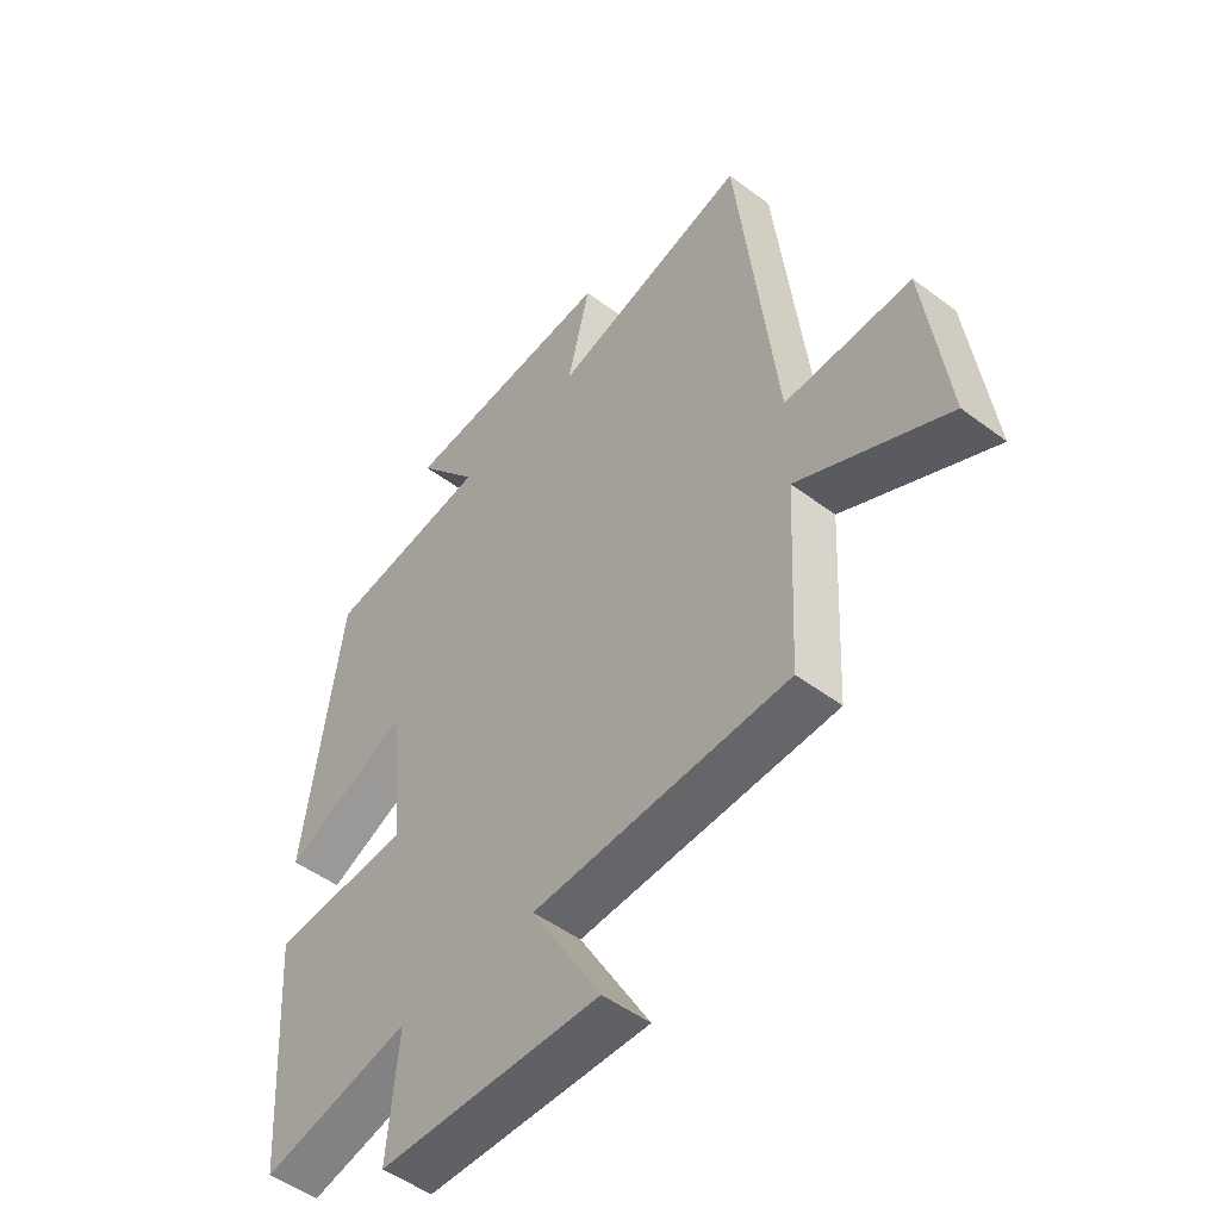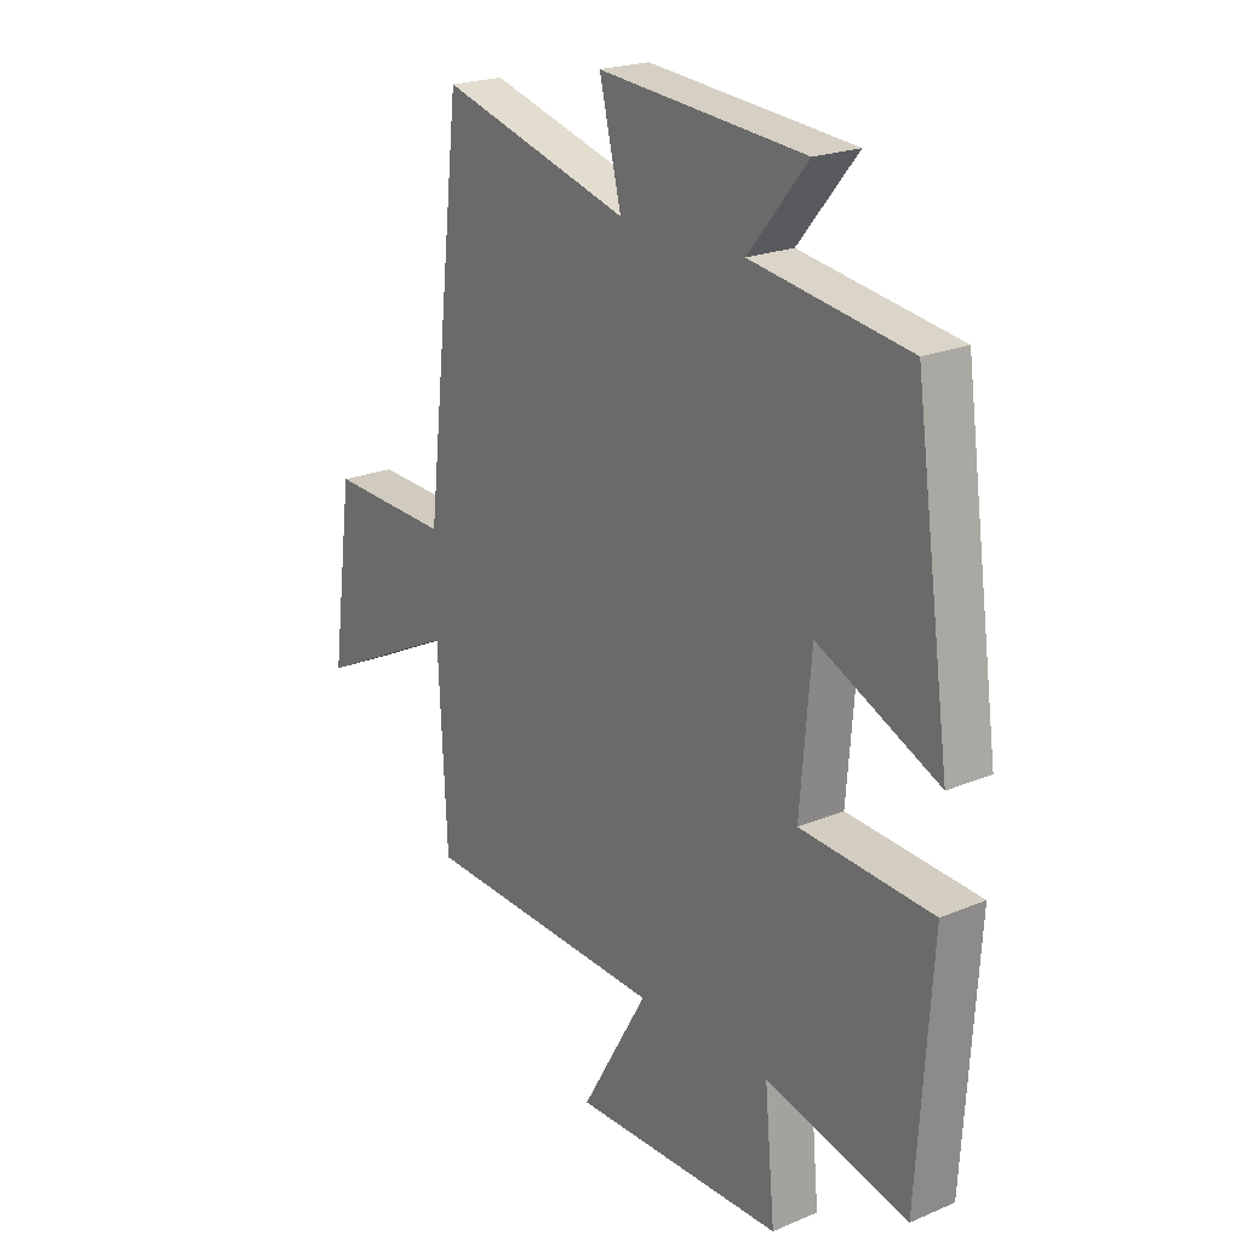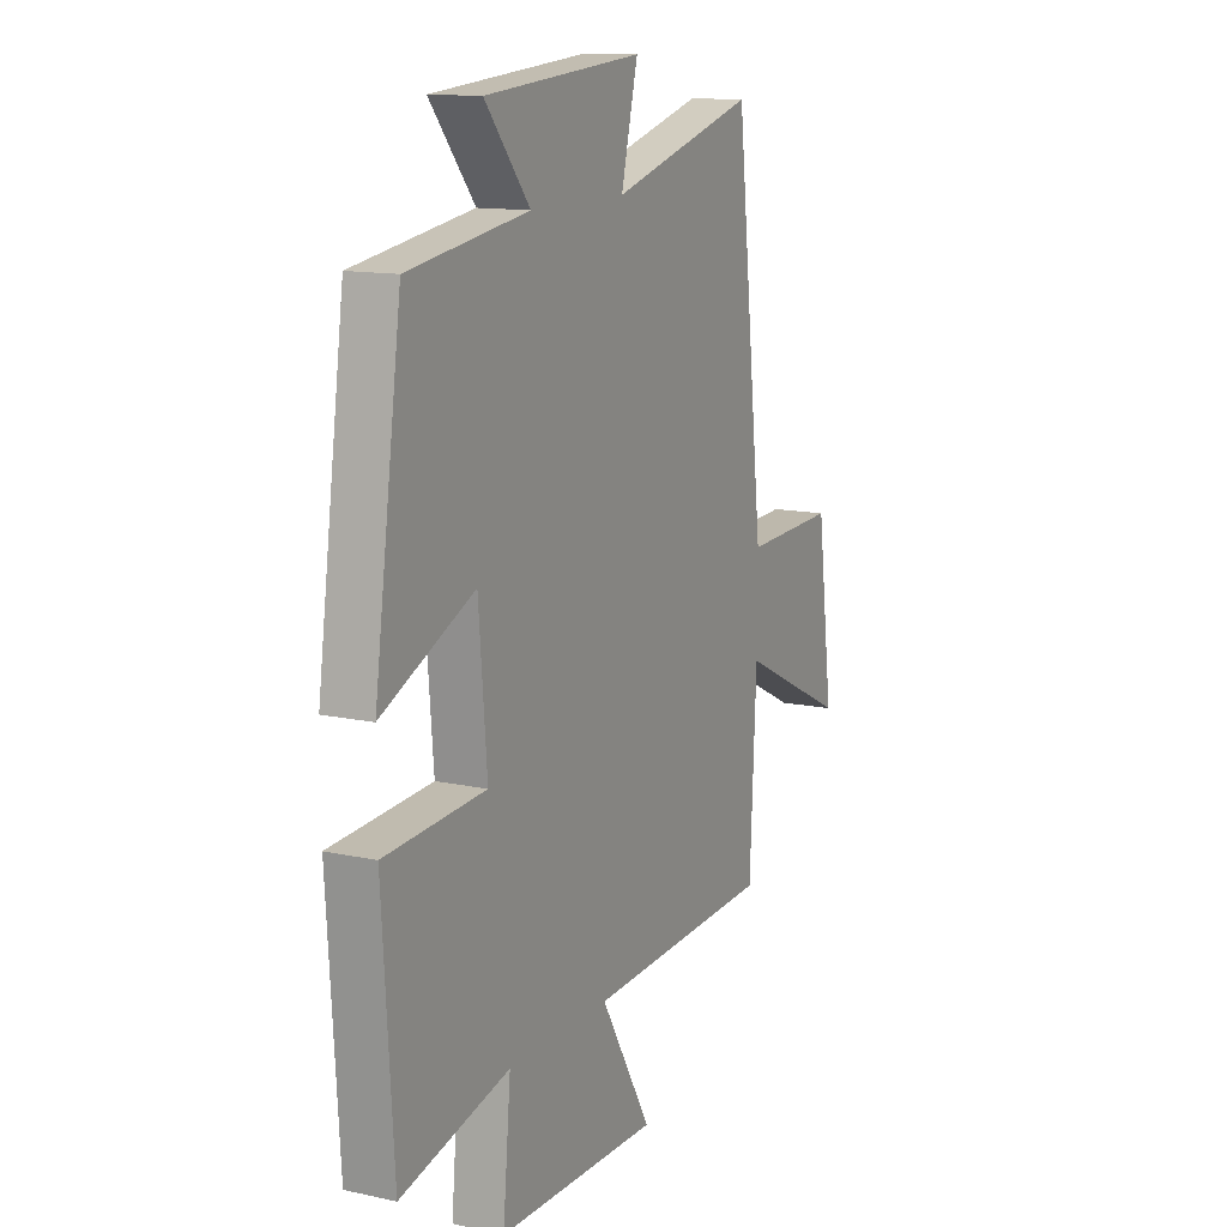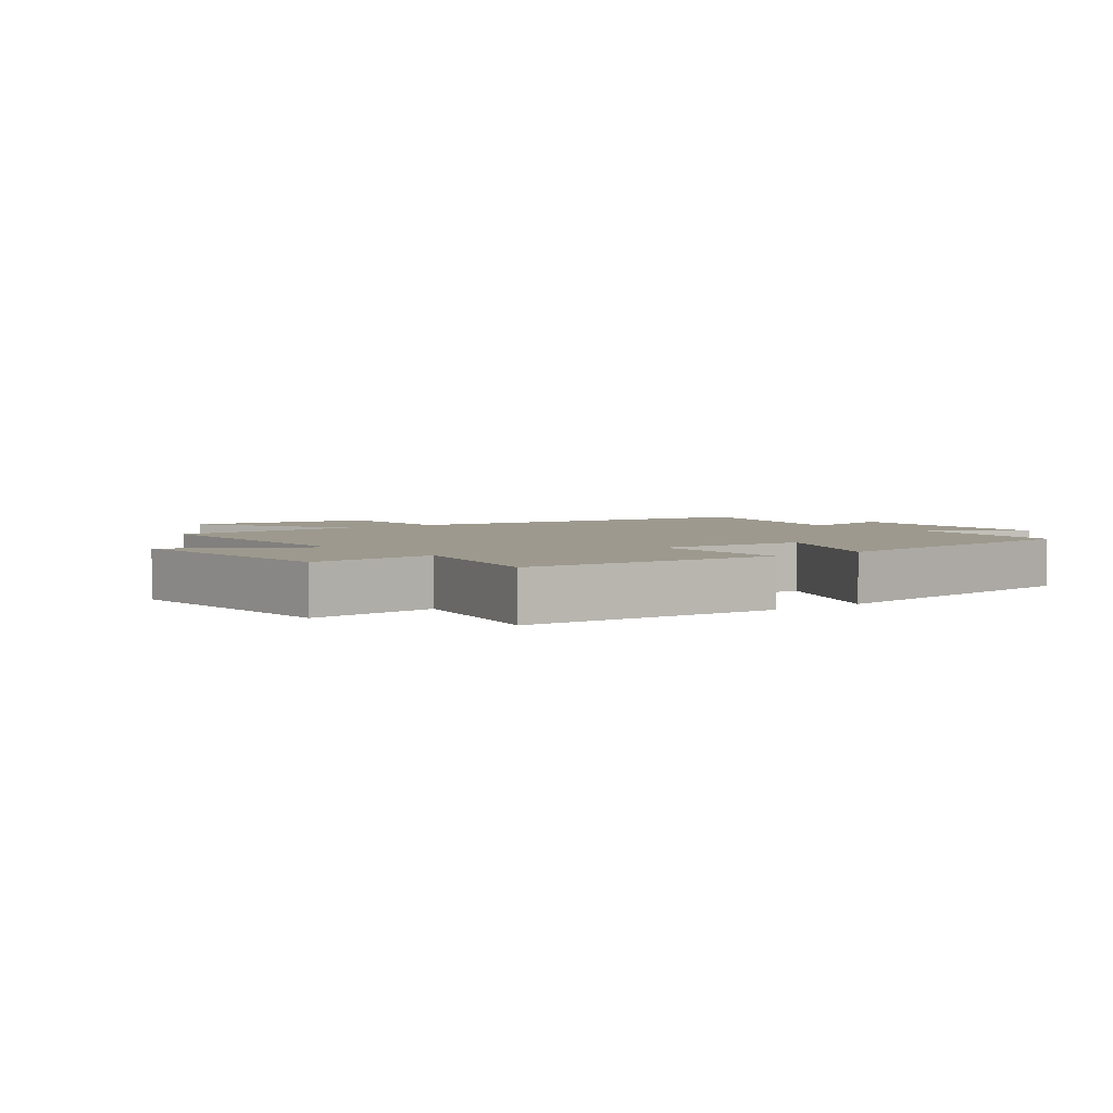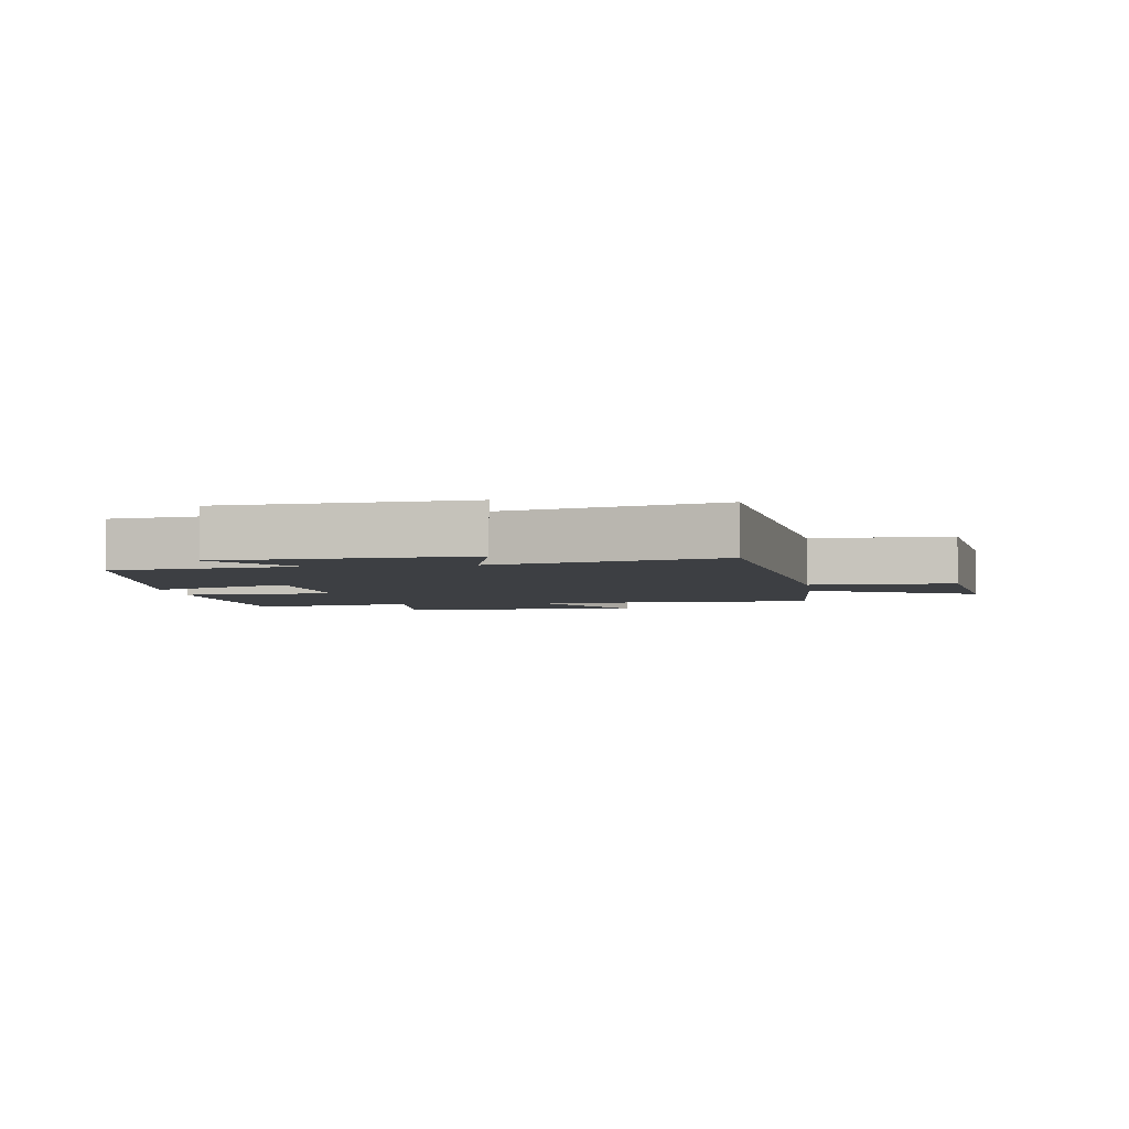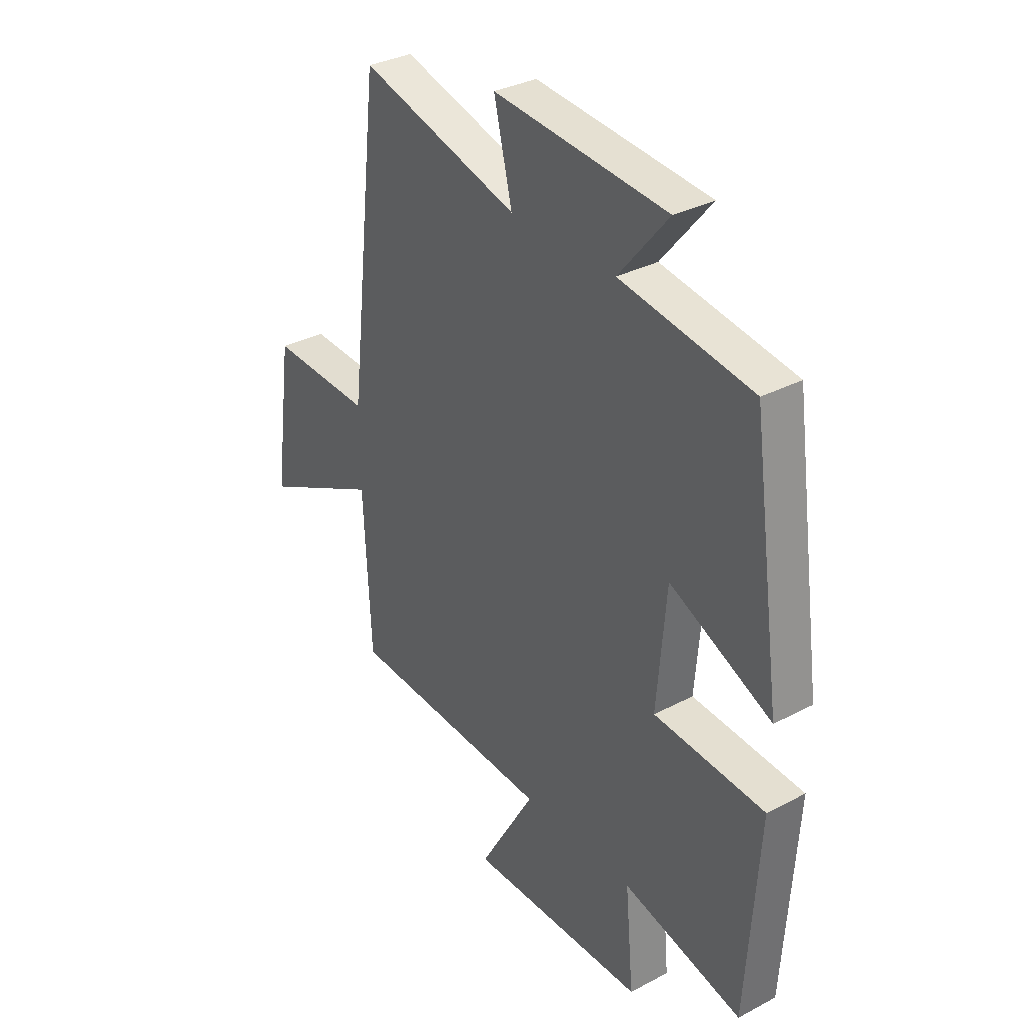
<metadata>
{"format":"obj","ext":"obj","renderer":"f3d","projection":"perspective","resolution":1024,"background":"white","views":[{"elev":-49.9,"azim":50.4,"up":"+Z"},{"elev":21.8,"azim":-126.3,"up":"+Z"},{"elev":13.0,"azim":-63.5,"up":"+Z"},{"elev":3.4,"azim":-128.3,"up":"+Y"},{"elev":-3.8,"azim":7.2,"up":"+Y"},{"elev":33.2,"azim":-125.9,"up":"+Z"}]}
</metadata>
<code>
v 0.431 0.07 0.596
v 0.5 0.07 -0.005
v 0.723 0.07 0.003
v 0.763 0.07 -0.293
v 0.5 0.07 -0.163
v 0.484 0.07 -0.481
v 0.036 0.07 -0.5
v 0.159 0.07 -0.712
v -0.231 0.07 -0.704
v -0.212 0.07 -0.5
v -0.474 0.07 -0.562
v -0.5 0.07 -0.16
v -0.258 0.07 -0.145
v -0.278 0.07 0.093
v -0.5 0.07 -0.008
v -0.434 0.07 0.457
v -0.146 0.07 0.5
v -0.254 0.07 0.631
v 0.124 0.07 0.663
v 0.084 0.07 0.5
v 0.431 0 0.596
v 0.5 0 -0.005
v 0.723 0 0.003
v 0.763 0 -0.293
v 0.5 0 -0.163
v 0.484 0 -0.481
v 0.036 0 -0.5
v 0.159 0 -0.712
v -0.231 0 -0.704
v -0.212 0 -0.5
v -0.474 0 -0.562
v -0.5 0 -0.16
v -0.258 0 -0.145
v -0.278 0 0.093
v -0.5 0 -0.008
v -0.434 0 0.457
v -0.146 0 0.5
v -0.254 0 0.631
v 0.124 0 0.663
v 0.084 0 0.5
f 17 18 19 20
f 16 17 20
f 15 16 20
f 14 15 20
f 20 1 2
f 14 20 2
f 13 14 2
f 10 11 12 13
f 10 13 2 3
f 7 8 9 10
f 5 6 7 10
f 5 10 3
f 3 4 5
f 40 39 38 37
f 40 37 36
f 40 36 35
f 40 35 34
f 22 21 40
f 22 40 34
f 22 34 33
f 33 32 31 30
f 23 22 33 30
f 30 29 28 27
f 30 27 26 25
f 23 30 25
f 25 24 23
f 1 21 22 2
f 2 22 23 3
f 3 23 24 4
f 4 24 25 5
f 5 25 26 6
f 6 26 27 7
f 7 27 28 8
f 8 28 29 9
f 9 29 30 10
f 10 30 31 11
f 11 31 32 12
f 12 32 33 13
f 13 33 34 14
f 14 34 35 15
f 15 35 36 16
f 16 36 37 17
f 17 37 38 18
f 18 38 39 19
f 19 39 40 20
f 20 40 21 1

</code>
